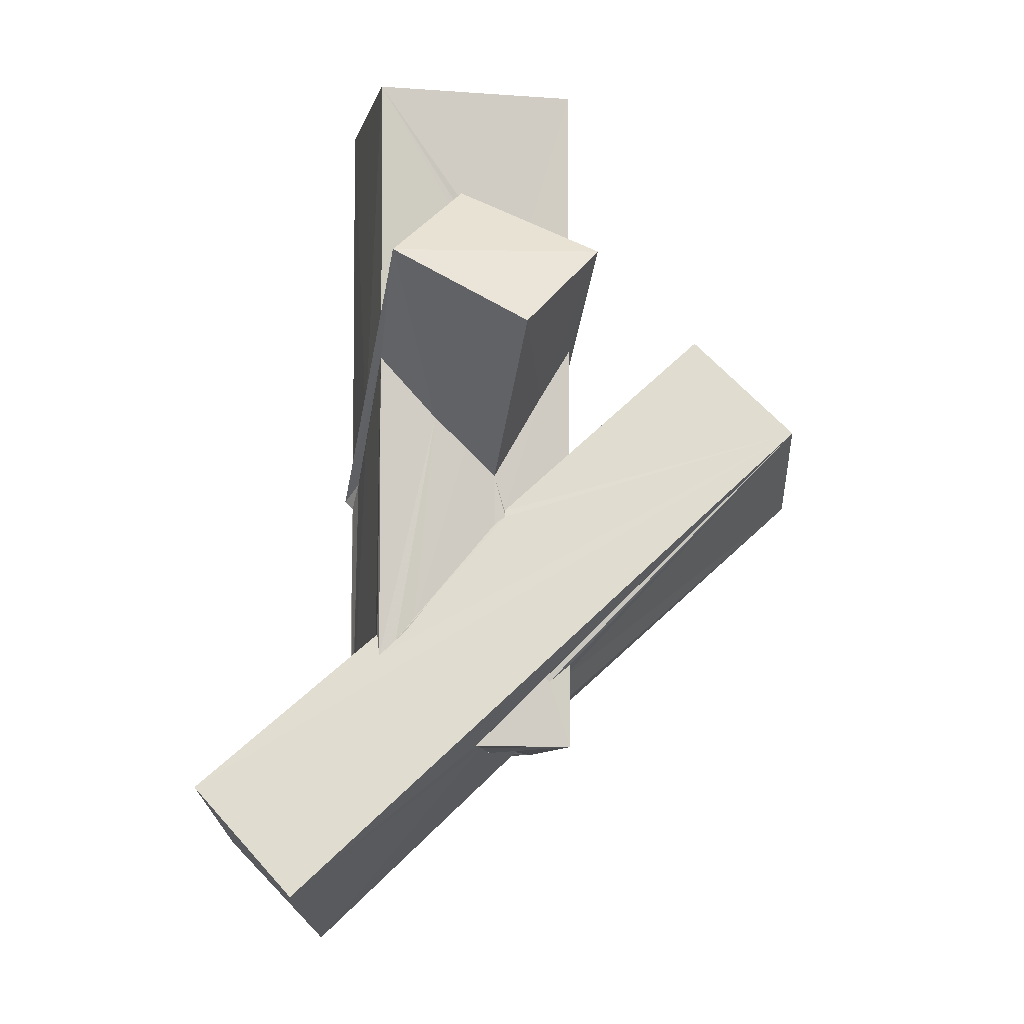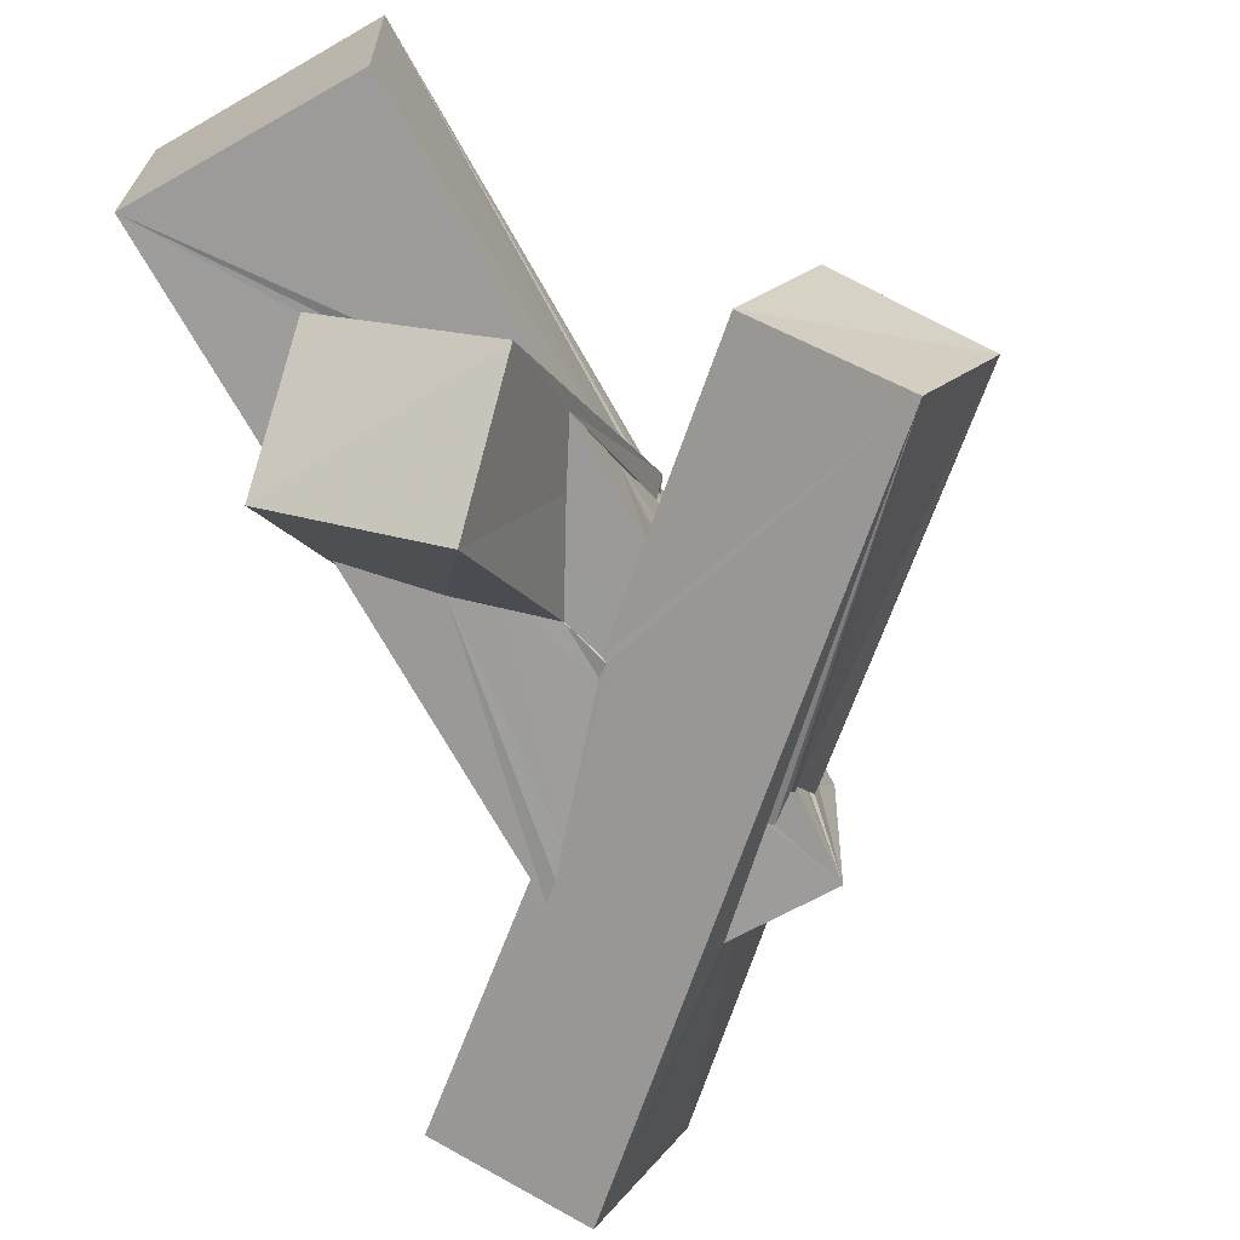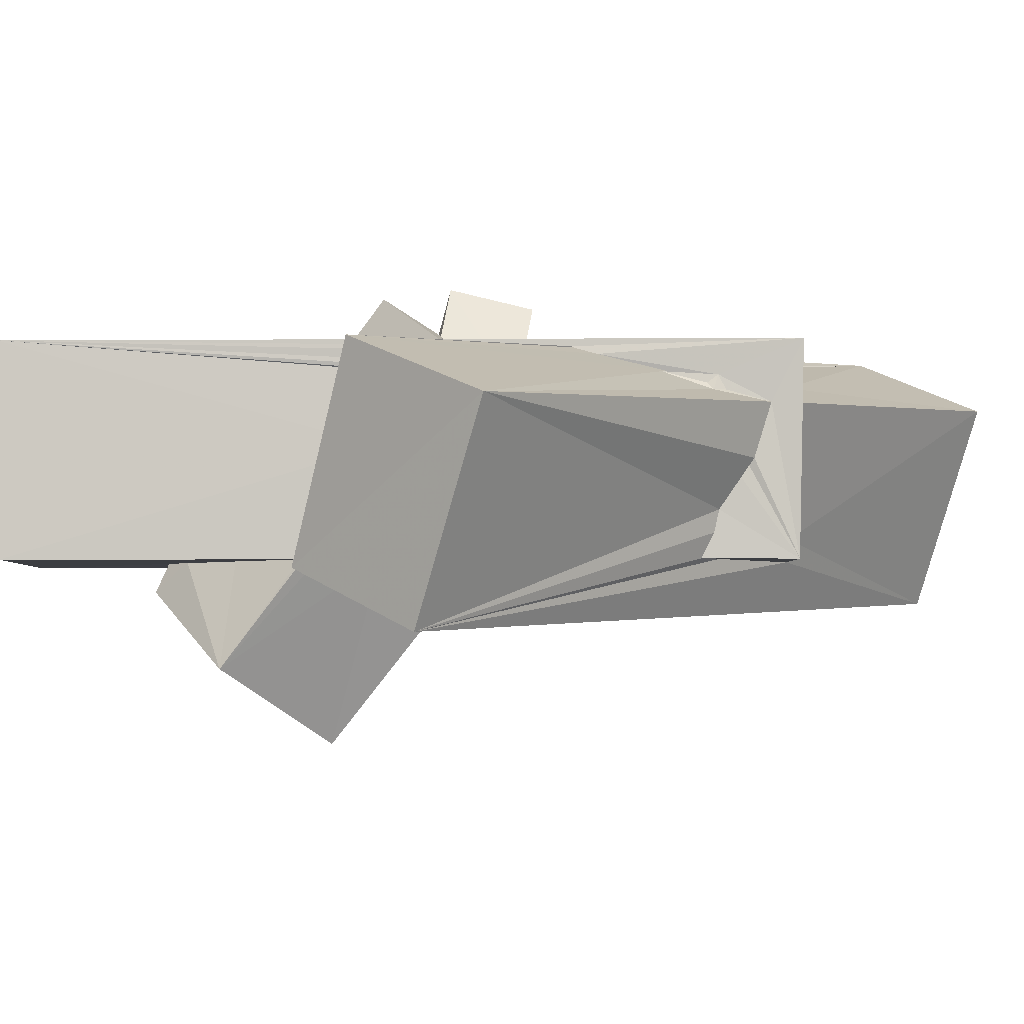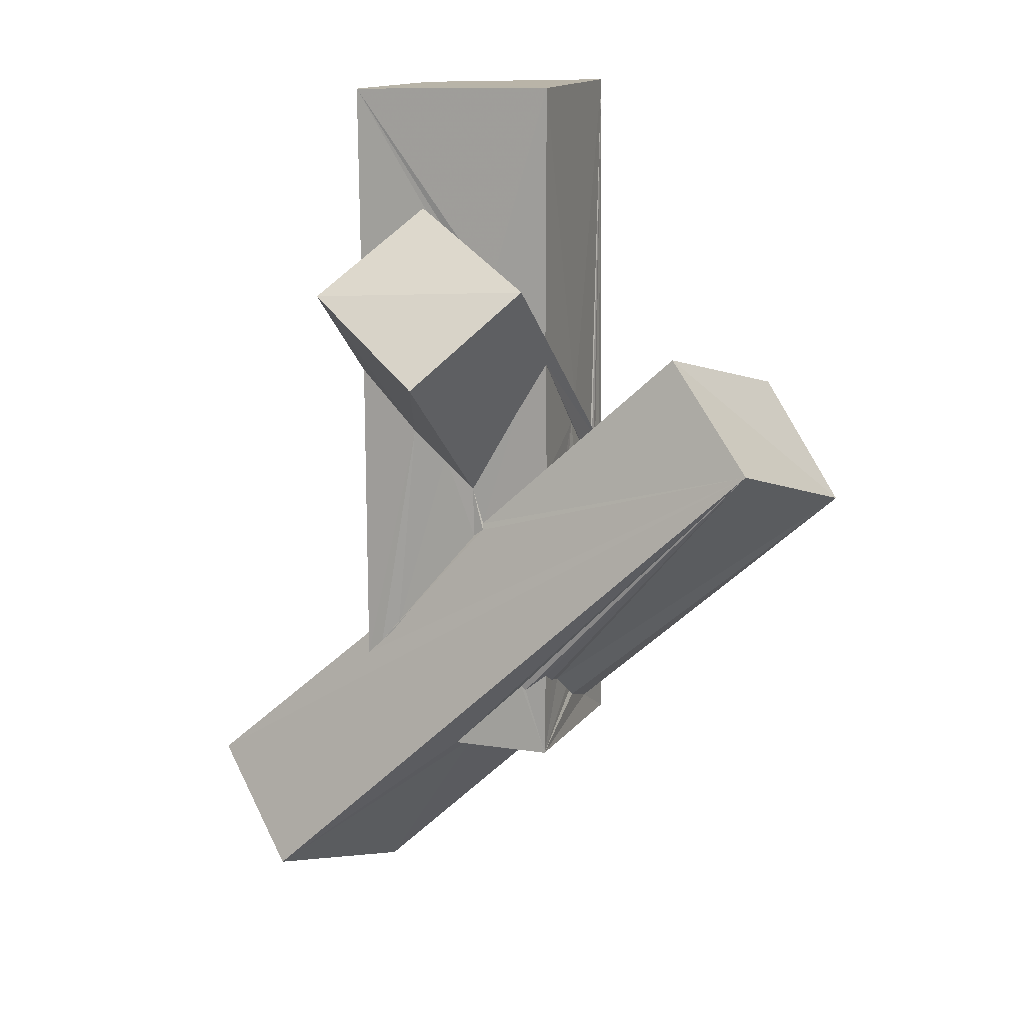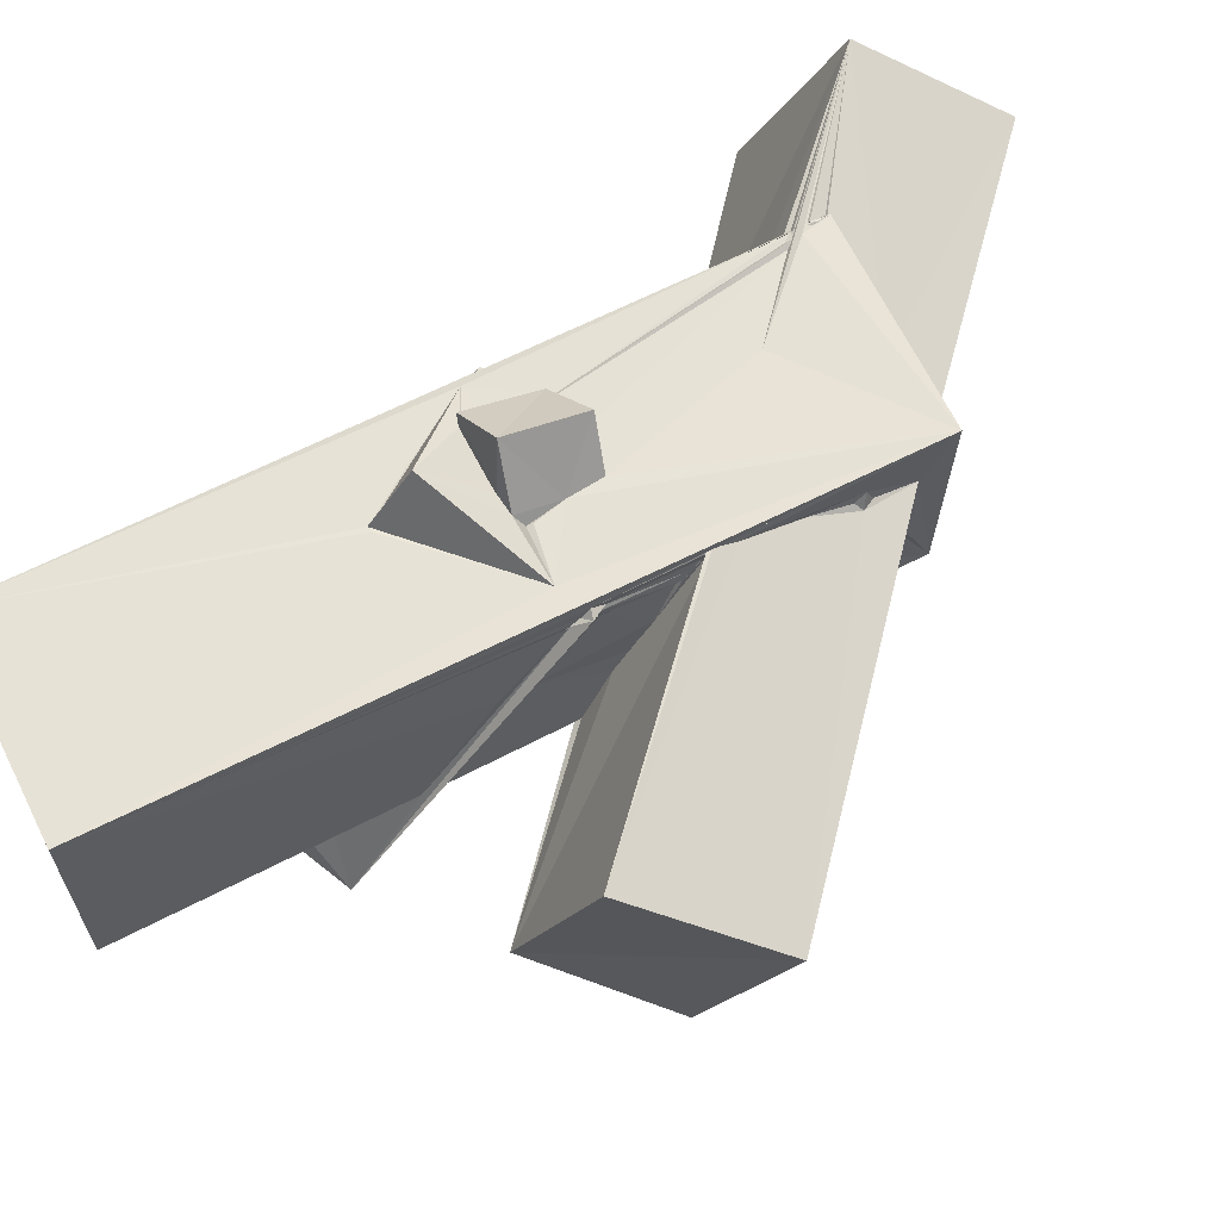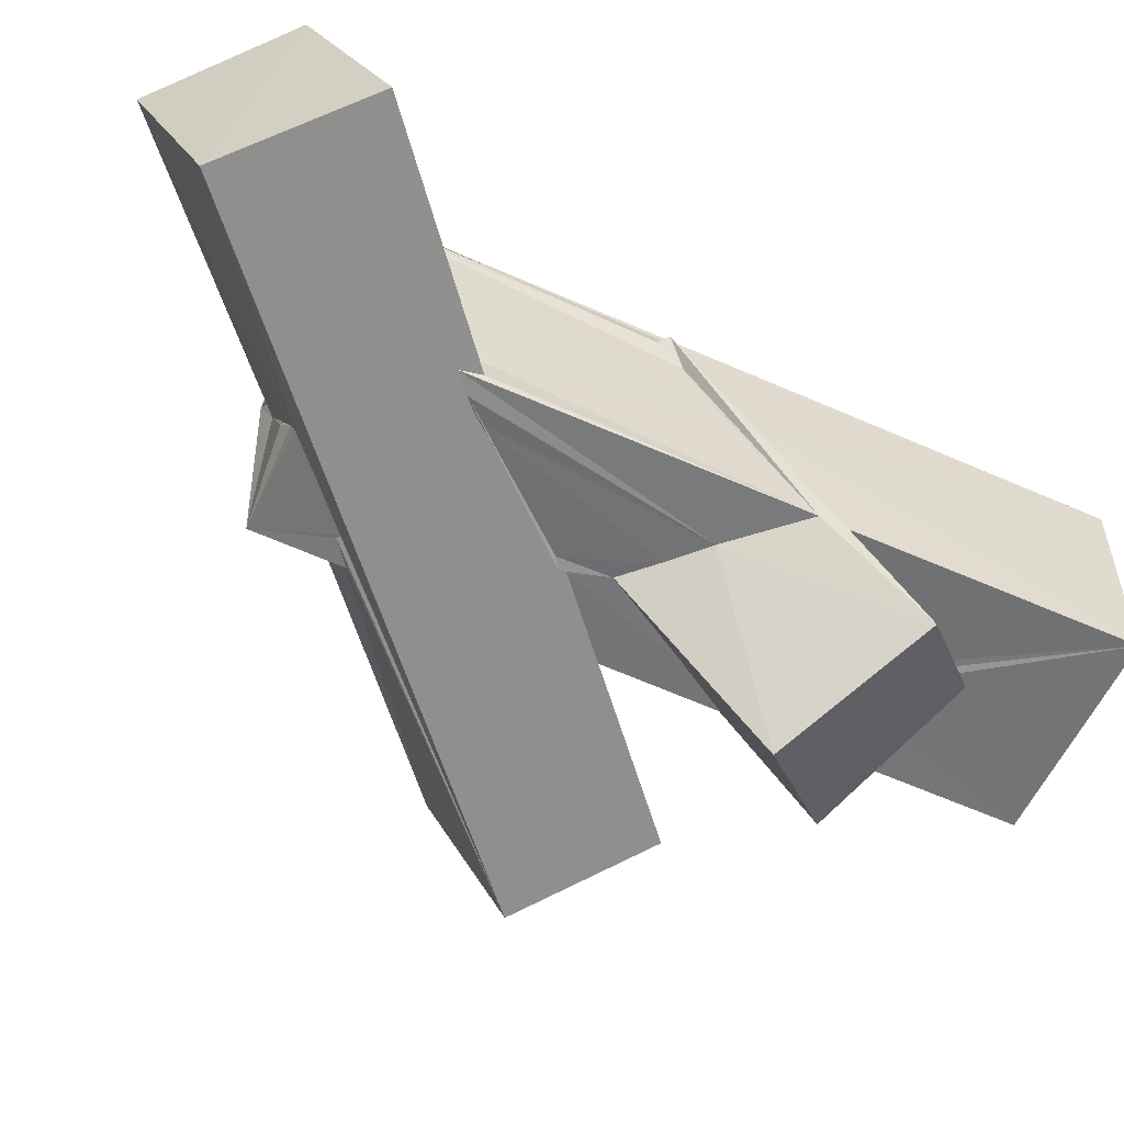
<metadata>
{"format":"obj","ext":"obj","renderer":"f3d","projection":"perspective","resolution":1024,"background":"white","views":[{"elev":-7.7,"azim":166.7,"up":"+Y"},{"elev":-69.8,"azim":-151.2,"up":"+Z"},{"elev":-2.9,"azim":-90.3,"up":"+Z"},{"elev":12.8,"azim":-160.9,"up":"+Y"},{"elev":63.2,"azim":-117.7,"up":"+Z"},{"elev":-56.6,"azim":64.8,"up":"+Z"}]}
</metadata>
<code>
o 565_Cube.2276
v -1.701 6.047 1.623
v -1.726 5.98 -1.663
v -1.733 0.333 0.03973
v -1.711 -0.6706 1.101
v 1.73 5.969 1.658
v -1.716 1.496 -1.657
v -1.735 -0.575 1.129
v -1.827 2.674 -3.29
v 1.78 5.936 -1.691
v 0.2896 0.9747 1.65
v -0.7019 2.556 -1.656
v -1.751 -0.6439 1.2
v -1.906 -0.8862 1.399
v 1.749 0.1333 -0.04342
v 0.3848 0.9966 1.64
v -1.386 -0.6377 1.634
v -1.748 -0.7924 1.289
v -1.728 1.212 -1.647
v 0.07452 3.389 -1.637
v 1.744 1.33 -1.665
v 1.699 -1.085 1.58
v 1.612 -0.8723 1.664
v 0.5437 0.7015 1.654
v 0.3669 0.3466 2.518
v -1.805 -6.033 1.658
v -1.763 -0.9272 1.456
v -1.72 -1.062 1.05
v -1.747 -1.024 1.128
v -1.185 0.3233 -1.641
v 0.3842 3.916 -2.109
v 0.429 3.71 -1.642
v 1.415 1.69 -1.687
v 1.878 -1.253 1.446
v 1.855 2.472 -3.399
v 1.681 -5.591 1.697
v 1.687 -5.489 1.674
v 1.723 -5.6 1.651
v -0.3937 -0.574 1.844
v -1.785 -2.506 1.513
v -1.774 -2.566 1.531
v -1.742 -2.518 1.536
v -0.4311 -1.431 1.661
v -0.3998 -1.295 1.66
v -1.694 -0.1025 -0.04642
v -1.716 -2.131 0.9893
v -1.774 -2.173 1.067
v -1.766 -1.051 1.272
v -0.2645 1.1 -4.456
v -0.3412 -1.129 -1.622
v -1.732 -0.7823 -1.614
v -0.53 -1.75 -1.617
v -0.5381 -1.862 -1.653
v 1.748 0.9393 -1.637
v 1.751 -1.403 1.37
v 1.718 -5.666 1.646
v 0.963 -0.537 1.92
v 0.9902 -1.834 1.63
v 1.604 -5.438 1.64
v -0.06561 -0.5293 1.904
v -0.5055 -0.7022 1.647
v -1.777 -2.939 1.417
v -1.752 -2.451 1.364
v -1.735 -1.145 1.315
v -0.3385 -1.872 1.65
v 0.1979 -1.997 2.336
v -0.5203 -0.7934 1.67
v -1.691 -1.26 -0.7344
v -1.689 -1.494 -0.385
v -1.754 -1.814 0.2855
v -1.756 -2.26 1.21
v 0.7549 -0.1164 -1.66
v 0.1711 -0.5568 -1.648
v -0.36 -1.989 -1.619
v 1.701 -0.9767 0.9976
v 1.685 -5.451 1.569
v 0.9416 -0.5662 1.883
v 0.1209 -0.5301 1.88
v 0.846 -0.9811 1.642
v 0.936 -1.723 1.664
v 1.586 -5.554 1.682
v 0.2255 -0.711 2.648
v -1.766 -4.752 1.112
v -1.748 -3.909 1.16
v -1.765 -3.975 1.166
v 1.496 -5.433 1.641
v 0.3679 -1.855 1.637
v 1.713 -6.177 1.643
v 1.612 -5.707 1.663
v 0.3658 -4.441 1.632
v 1.124 -3.815 -1.65
v 1.448 -4.118 -1.664
v 1.724 -0.4166 0.05512
v 1.731 -4.384 -1.629
v 1.682 -5.509 1.534
v 1.074 -0.564 2.083
v 1.058 -1.768 1.732
v -1.779 -4.584 0.9874
v -1.776 -4.866 0.8845
v -1.746 -5.549 0.704
v -1.723 -5.965 -1.643
v -1.769 -5.287 -0.1395
v -0.8021 -6.01 0.9128
v -0.2013 -5.958 1.06
v 1.663 -6.001 1.571
v 1.662 -5.881 1.658
v 1.706 -4.073 -1.107
v 1.749 -4.007 -1.517
v 1.707 -5.132 0.8351
v -1.875 -4.676 0.8779
v -1.735 -5.18 -0.193
v -0.3764 -6.047 -0.9157
v -1.344 -5.951 0.7307
v -0.8951 -5.922 0.8343
v 1.674 -6.1 1.576
v 1.682 -5.826 1.682
v -1.741 -5.012 -0.3215
v -0.4076 -6.06 -0.9587
v 1.682 -6.075 1.614
v 1.727 -5.816 1.647
v -1.724 -4.761 -0.9069
v -1.729 -4.685 -1.256
v -0.1719 -5.977 -1.295
v -0.007643 -5.952 -1.646
v 1.725 -6.076 1.661
v 1.712 -5.87 1.697
v -1.737 -4.494 -1.639
v -1.271 -4.737 -1.632
v 1.727 -5.942 1.646
v 1.677 -5.958 1.68
v -1.35 -4.809 -1.631
v 1.7 -5.969 1.647
v 2.323 -9.389 0.9206
v 3.87 -7.675 1.847
v 3.326 -8.526 -2.242
v 4.878 -6.683 -1.302
v -6.549 -1.267 0.394
v -5.602 -0.333 -2.754
v -4.067 1.434 -1.85
v -5.052 0.6269 1.316
f 1 2 3 4
f 3 2 6
f 126 100 121
f 121 100 120
f 100 116 120
f 44 67 68 69
f 44 18 50 67
f 27 44 69 45
f 110 100 101
f 116 100 110
f 100 99 101
f 100 25 99
f 82 98 99 25
f 17 1 12
f 97 82 83
f 47 28 46 70
f 26 63 62 39
f 25 41 61
f 25 40 41
f 25 1 40
f 40 1 26 39
f 63 47 70 62
f 61 84 83 82
f 82 25 61
f 1 17 26
f 1 4 7
f 12 1 7
f 28 27 45 46
f 2 9 11 6
f 31 19 9
f 20 32 31 9
f 19 11 9
f 123 100 127
f 72 71 90 73
f 90 71 91
f 130 100 126
f 29 49 51 50
f 49 52 51
f 50 18 29
f 127 100 130
f 49 72 73 52
f 71 53 93 91
f 9 5 14 20
f 87 128 131
f 75 74 54 55
f 87 118 124 128
f 106 92 94 108
f 94 92 74 75
f 21 14 5
f 87 131 129
f 54 21 36 55
f 107 93 53
f 53 92 106 107
f 125 87 129
f 21 5 35 36
f 15 23 22 5
f 5 1 10 15
f 105 87 115
f 57 79 80 58
f 88 87 105
f 79 86 85 80
f 87 119 115
f 37 22 57 58
f 22 78 57
f 42 25 64
f 25 87 88 89
f 85 86 64 89
f 89 64 25
f 10 1 16
f 1 25 16
f 42 43 16 25
f 43 66 16
f 119 87 125
f 22 37 35 5
f 114 87 104
f 118 87 114
f 102 25 113
f 25 112 113
f 25 100 112
f 100 111 112
f 100 123 122
f 122 117 100
f 111 100 117
f 87 25 103 104
f 25 102 103
f 2 1 5 9
f 98 82 109
f 109 82 97
f 16 24 15 10
f 30 8 19 31
f 6 8 4 3
f 13 7 4 8
f 11 19 8 6
f 12 7 13
f 13 17 12
f 13 26 17
f 29 8 48 49
f 27 28 13 18
f 18 44 27
f 13 8 18
f 8 29 18
f 28 47 13
f 47 63 13
f 74 53 33 54
f 74 92 53
f 53 34 33
f 71 48 34 53
f 71 72 49 48
f 24 22 23
f 24 23 15
f 34 20 14 33
f 14 21 33
f 34 31 32 20
f 34 30 31
f 76 78 22 56
f 22 24 56
f 24 77 56
f 24 38 59
f 24 16 38
f 59 77 24
f 16 60 38
f 60 16 66
f 54 33 21
f 26 13 63
f 34 48 8 30
f 43 42 64 65
f 60 66 43
f 43 81 38 60
f 43 65 81
f 57 96 79
f 96 65 86 79
f 65 64 86
f 95 96 76 56
f 78 76 96 57
f 95 56 77
f 59 81 95 77
f 38 81 59
f 81 65 96 95
f 139 84 61 41
f 41 40 139
f 109 97 83 136
f 136 99 109
f 99 98 109
f 84 139 136 83
f 102 113 112
f 112 132 103 102
f 125 131 118 133
f 105 115 119 133
f 133 119 125
f 114 104 133 118
f 128 124 118 131
f 133 89 88 105
f 125 129 131
f 103 132 133 104
f 116 110 101
f 101 136 120 116
f 101 99 136
f 137 130 126
f 137 123 127 130
f 121 120 137 126
f 134 132 122 123
f 120 136 137
f 112 111 117
f 122 132 112 117
f 137 134 123
f 73 90 91 52
f 93 137 52 91
f 135 134 137 93
f 137 138 51 52
f 93 107 135
f 62 70 46 39
f 46 45 69
f 69 68 39 46
f 68 67 39
f 67 138 40 39
f 138 139 40
f 51 138 50
f 138 67 50
f 133 106 108
f 133 135 107 106
f 133 35 37
f 37 58 80 133
f 133 75 55 35
f 55 36 35
f 85 89 133 80
f 133 108 94 75
f 133 132 134 135
f 138 137 136 139

</code>
